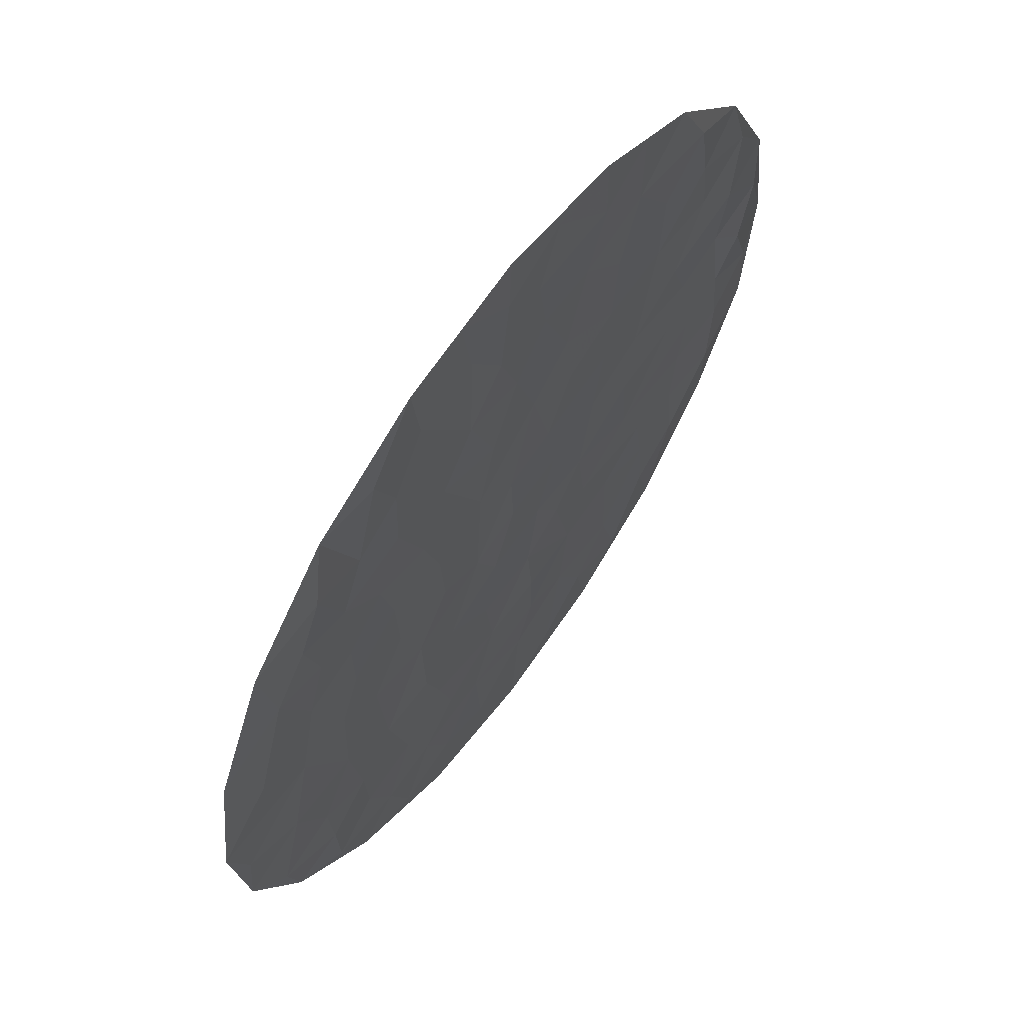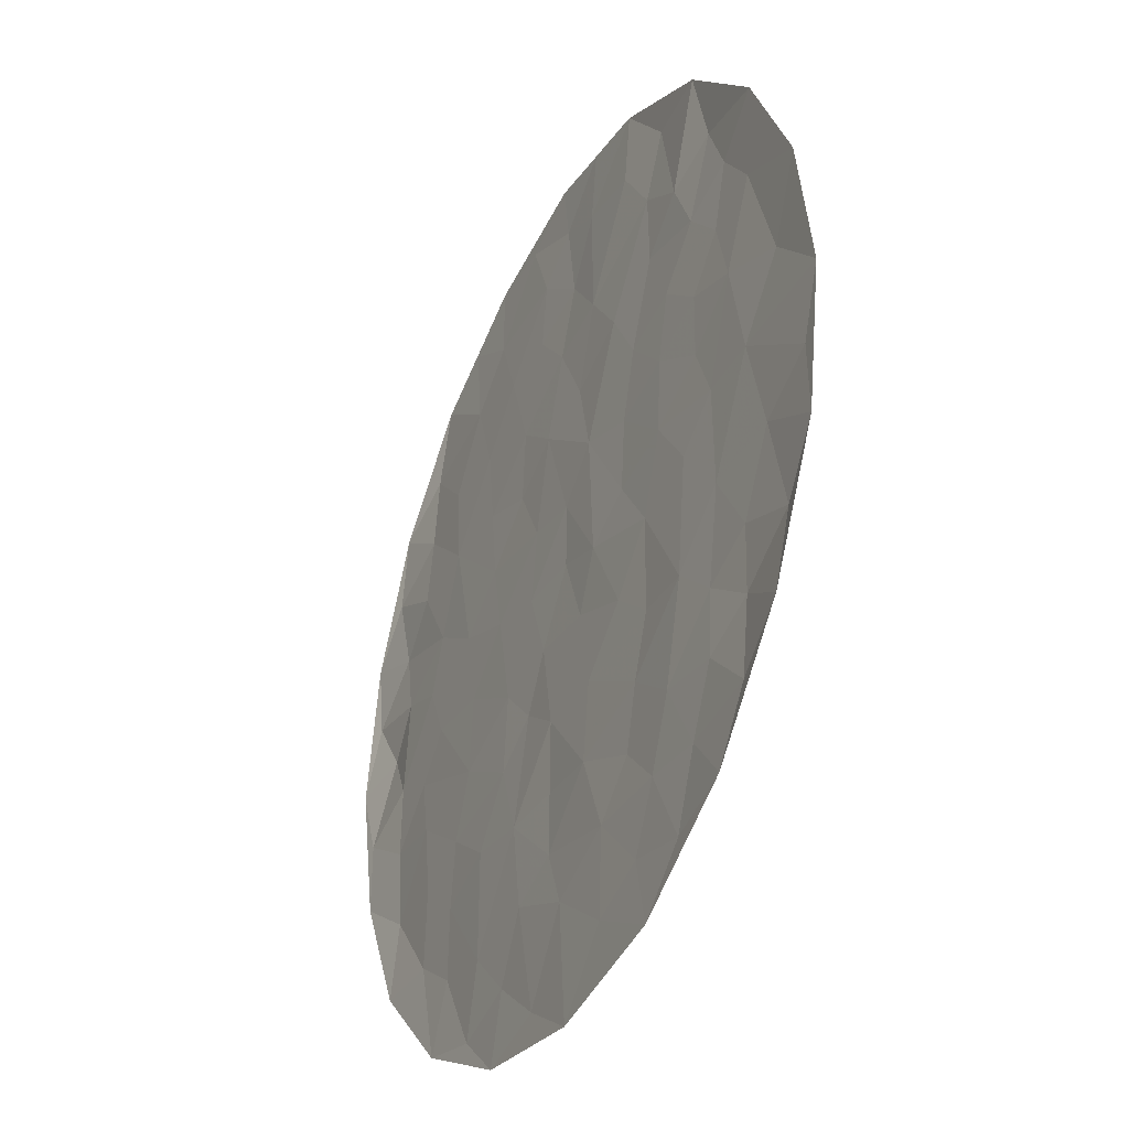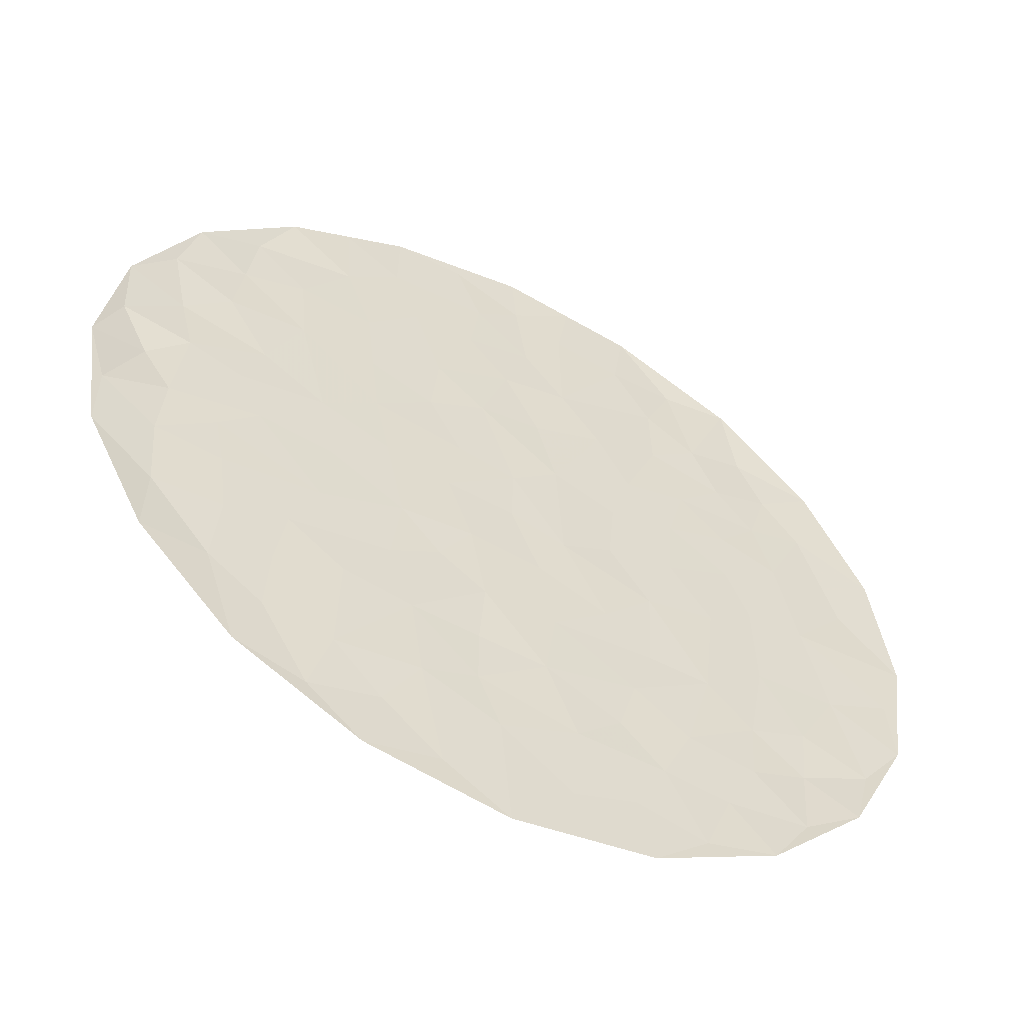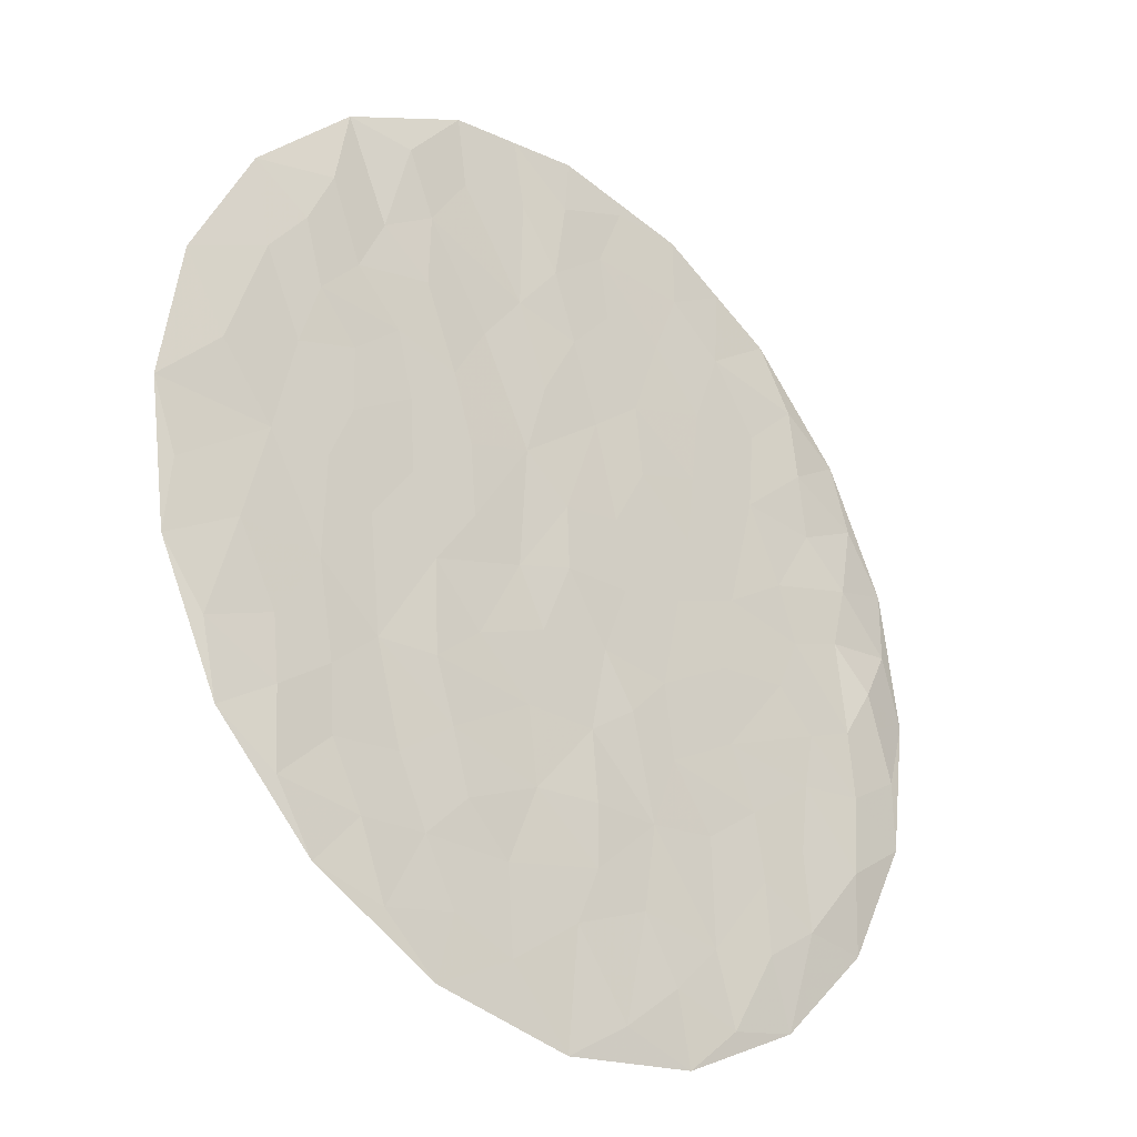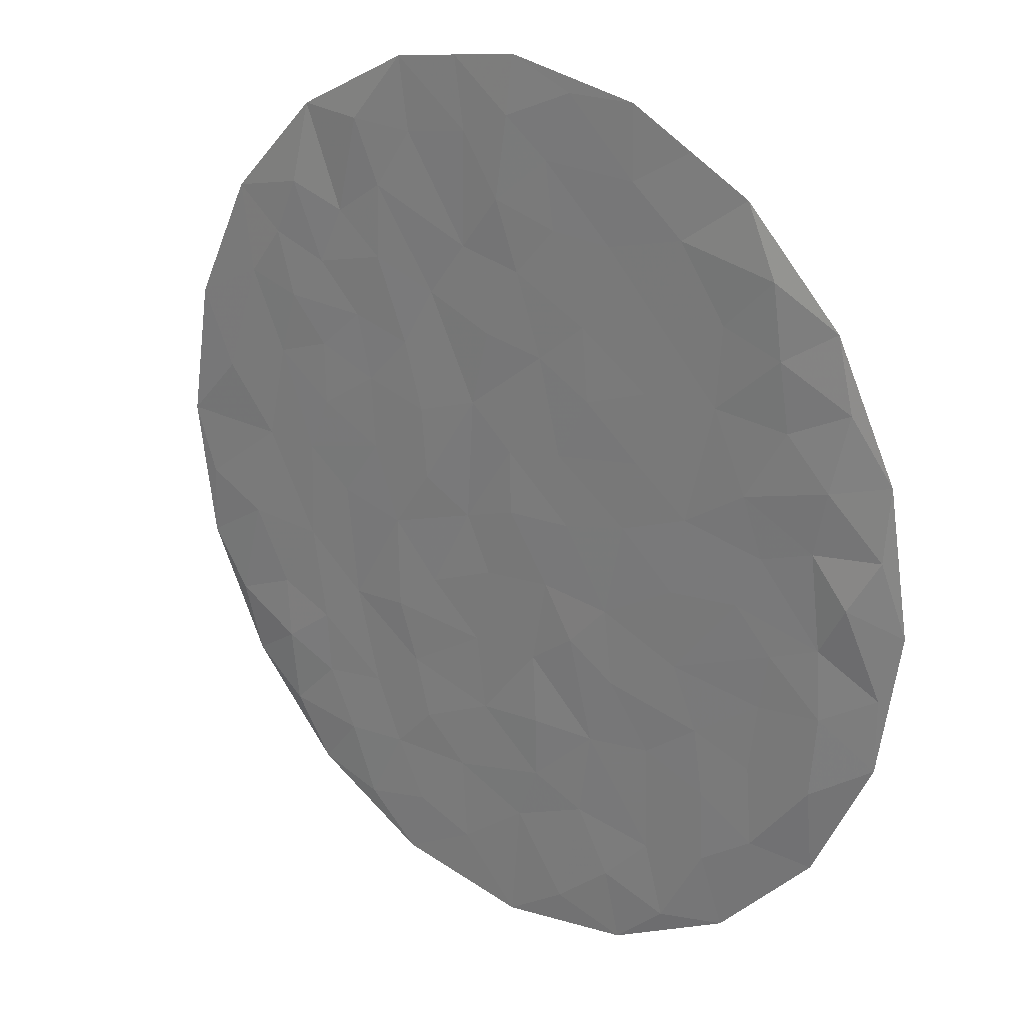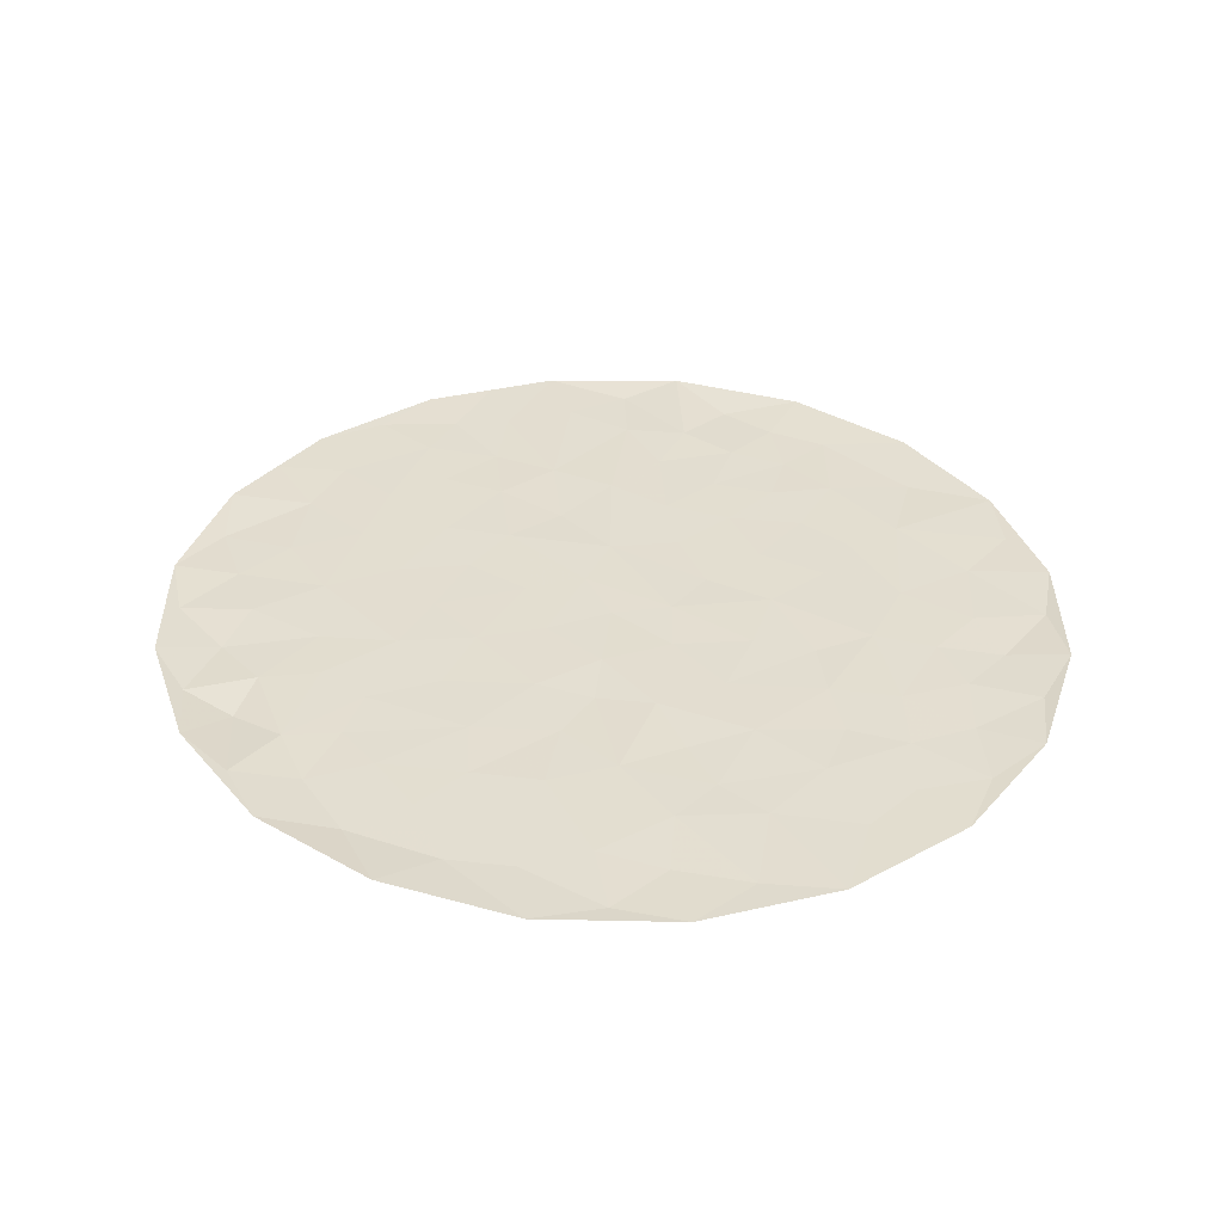
<metadata>
{"format":"obj","ext":"obj","renderer":"f3d","projection":"perspective","resolution":1024,"background":"white","views":[{"elev":63.4,"azim":126.0,"up":"+Y"},{"elev":-36.3,"azim":63.9,"up":"+Y"},{"elev":-55.9,"azim":-27.4,"up":"+Y"},{"elev":-30.9,"azim":137.4,"up":"+Y"},{"elev":23.6,"azim":-140.3,"up":"+Y"},{"elev":35.7,"azim":-26.5,"up":"+Z"}]}
</metadata>
<code>
v 0.976 0.000952 0.003293
v 0.9305 0.3034 0.005885
v 0.7947 0.5812 0.006241
v 0.5803 0.8034 0.004963
v 0.306 0.9485 0.00141
v -0.0003376 0.9984 0.001222
v -0.3063 0.9476 -3.25e-05
v -0.5795 0.8033 0.004769
v -0.794 0.5818 0.008025
v -0.9301 0.3046 0.009061
v -0.9768 -0.0009388 0.01215
v -0.9305 -0.306 0.006785
v -0.7939 -0.5816 0.008377
v -0.5796 -0.8033 0.00373
v -0.306 -0.9474 0.002226
v -0.0007662 -0.9981 0.001534
v 0.3055 -0.948 0.0006838
v 0.5794 -0.8036 0.004411
v 0.7947 -0.5817 0.008689
v 0.9314 -0.3036 0.005466
v 4.756e-05 0.0001155 -0.002034
v -0.3494 0.3569 -0.0001619
v -0.4394 -0.2292 0.001007
v 0.07729 -0.4984 0.001151
v 0.4875 -0.07904 0.0006554
v 0.2243 0.4502 0.001937
v -0.5353 0.543 0.0001623
v -0.6519 0.658 -0.004175
v -0.6943 0.3582 -0.0004097
v -0.6734 0.5024 -0.003545
v -0.8349 0.4295 0.002382
v -0.7661 0.1224 -0.001172
v -0.5217 0.3683 0.0008488
v -0.599 0.2003 -0.0007201
v -0.5905 -0.04177 8.448e-05
v -0.6445 0.07705 0.0008095
v -0.797 0.2612 -0.00513
v -0.9215 0.1469 0.002568
v -0.7905 -0.08093 -0.001041
v -0.8543 0.02975 -0.009553
v -0.93 -0.1497 0.00677
v -0.6548 -0.2518 -0.0002019
v -0.6771 -0.1297 -0.001159
v -0.2999 0.04647 0.0004037
v -0.8016 -0.2306 -0.003566
v -0.7872 -0.4059 -0.004545
v -0.521 -0.5034 -0.00153
v -0.6353 -0.4035 -0.0004828
v -0.4988 -0.3611 -0.0002438
v -0.222 -0.4776 0.000702
v -0.3742 -0.4529 0.001383
v -0.3797 -0.6862 0.0005781
v -0.4267 -0.06147 -1.965e-05
v -0.4565 0.108 0.0008964
v -0.3321 0.2005 -0.0001138
v -0.1288 0.1643 -0.0001911
v -0.5294 -0.6574 -0.002593
v -0.6494 -0.5745 -0.002155
v -0.4249 -0.8403 -0.001183
v -0.1525 0.01003 -0.0001525
v -0.2566 -0.1592 0.0004762
v -0.2765 -0.3223 -0.0005451
v -0.06133 -0.3297 0.0004689
v 0.1094 0.2255 0.001476
v -0.07192 -0.4825 -0.00279
v -0.02354 -0.7383 0.0001165
v 0.2235 -0.2288 0.0003281
v 0.004385 0.1384 -0.0004563
v 0.09979 -0.3347 0.0007626
v 0.06464 -0.1623 -0.0001172
v -0.09564 -0.144 -0.0001041
v -0.1663 -0.2543 -0.002389
v -0.2515 0.6465 0.0005575
v 0.4047 0.2108 6.041e-05
v 0.1335 -0.8545 -0.0002688
v 0.3393 -0.6757 -0.0004167
v 0.1457 -0.67 0.0008128
v 0.2707 -0.8051 -0.001302
v 0.4251 -0.8422 -0.0006922
v -0.1946 -0.6642 0.0008169
v -0.2727 -0.7966 -0.001963
v -0.1425 -0.9048 -0.001423
v -0.0728 -0.6154 -0.001492
v 0.2417 0.018 -0.001023
v 0.1252 -0.04287 0.001772
v 0.3331 -0.1132 -0.0001984
v 0.255 0.1746 -0.001147
v 0.3002 0.3195 -0.0003415
v 0.5451 0.4544 -5.965e-05
v 0.441 0.3524 0.0002065
v -0.4295 0.695 -0.0007832
v -0.3082 0.7915 -0.0005268
v -0.08904 0.7951 8.021e-05
v -0.4408 0.8713 0.002265
v -0.1484 0.9422 -8.068e-05
v -0.01475 0.5444 -0.0006279
v 0.1281 0.8192 8.492e-05
v -0.1096 0.6521 -0.0003232
v 0.03946 0.6909 -0.002738
v 0.1328 0.571 0.001265
v 0.3702 0.6594 -0.001253
v 0.1528 0.9731 0.001311
v 0.01264 0.8714 -0.002426
v 0.375 0.4984 -0.001496
v 0.283 0.791 0.001571
v 0.4318 0.7963 -0.003886
v -0.3685 0.526 0.0002174
v -0.1878 0.4616 -1.675e-06
v -0.2032 0.3037 -0.00146
v 0.5531 -0.5602 -0.00079
v 0.4605 -0.3284 0.001951
v 0.2822 -0.4453 -0.0005829
v 0.2447 -0.5771 -0.001805
v 0.4848 -0.6907 -0.00202
v 0.6655 -0.6712 0.000726
v 0.6914 -0.3687 -0.001083
v 0.3265 -0.3165 -0.002278
v 0.4033 -0.5371 0.001191
v 0.5633 -0.4211 -0.001016
v 0.6796 -0.5066 -0.004862
v 0.8365 -0.4291 0.0008417
v 0.5988 -0.2174 -0.000746
v 0.778 -0.2101 -0.002074
v 0.921 -0.1463 0.001814
v 0.3947 0.05073 0.0002624
v 0.6754 0.2149 -7.05e-05
v 0.5417 0.1213 -0.001382
v 0.545 0.2606 -0.000726
v 0.7234 0.001485 0.0001775
v 0.5927 -0.0004052 -0.001115
v 0.8424 0.1413 -0.002361
v 0.618 0.6237 -0.004872
v 0.4854 0.582 0.001064
v 0.06546 0.3922 -0.00122
v -0.07578 0.37 0.0004953
v 0.7586 0.39 -0.001466
v 0.6747 0.4983 -0.002965
v 0.6327 0.3574 -0.002632
f 42 46 48
f 28 30 27
f 62 49 51
f 38 32 37
f 30 28 9
f 80 81 82
f 107 33 22
f 75 66 16
f 111 119 122
f 39 43 35
f 34 33 29
f 29 31 37
f 56 109 55
f 30 29 33
f 91 8 28
f 100 101 105
f 66 75 77
f 31 30 9
f 27 91 28
f 33 107 27
f 25 111 122
f 68 85 64
f 103 97 102
f 110 118 114
f 30 31 29
f 90 138 89
f 23 53 35
f 95 92 93
f 94 91 92
f 64 87 88
f 131 126 129
f 61 71 60
f 88 90 104
f 75 17 78
f 69 70 63
f 112 118 111
f 8 9 28
f 49 42 48
f 9 10 31
f 37 31 10
f 39 35 36
f 54 33 34
f 30 33 27
f 29 37 34
f 32 36 34
f 35 54 36
f 32 40 39
f 68 60 21
f 39 36 32
f 54 35 53
f 38 37 10
f 34 37 32
f 10 11 38
f 40 38 11
f 41 39 40
f 43 23 35
f 38 40 32
f 41 40 11
f 11 12 41
f 45 41 12
f 45 42 43
f 45 12 46
f 45 43 39
f 23 43 42
f 44 56 55
f 33 54 55
f 41 45 39
f 46 12 13
f 48 46 58
f 42 45 46
f 57 58 14
f 50 51 52
f 58 46 13
f 49 48 47
f 51 49 47
f 42 49 23
f 52 51 47
f 62 50 72
f 52 47 57
f 51 50 62
f 59 52 57
f 82 66 80
f 53 23 61
f 54 53 44
f 55 54 44
f 36 54 34
f 44 60 56
f 33 55 22
f 68 56 60
f 135 108 109
f 58 57 47
f 59 57 14
f 48 58 47
f 14 58 13
f 14 15 59
f 81 59 15
f 61 44 53
f 44 61 60
f 23 49 62
f 72 50 63
f 63 50 65
f 23 62 61
f 69 63 24
f 63 70 71
f 70 85 21
f 105 5 97
f 50 52 80
f 24 63 65
f 65 83 24
f 80 83 50
f 111 117 112
f 84 86 125
f 68 21 85
f 135 64 134
f 69 24 112
f 70 69 67
f 67 86 85
f 60 71 21
f 61 62 72
f 21 71 70
f 63 71 72
f 61 72 71
f 56 68 135
f 103 95 93
f 131 136 126
f 74 90 88
f 16 17 75
f 76 78 79
f 115 110 114
f 77 24 83
f 78 77 75
f 113 77 76
f 79 78 17
f 77 78 76
f 17 18 79
f 79 18 114
f 81 80 52
f 83 80 66
f 59 81 52
f 81 15 82
f 15 16 82
f 66 82 16
f 83 66 77
f 50 83 65
f 84 85 86
f 87 84 125
f 67 85 70
f 85 84 64
f 69 112 117
f 125 86 25
f 88 87 74
f 64 84 87
f 128 138 90
f 64 88 26
f 132 89 137
f 101 104 133
f 74 127 128
f 133 89 132
f 107 91 27
f 92 91 73
f 92 73 93
f 94 92 7
f 98 93 73
f 97 5 102
f 7 8 94
f 91 94 8
f 6 7 95
f 92 95 7
f 107 108 73
f 64 26 134
f 99 93 98
f 99 96 100
f 108 98 73
f 99 98 96
f 96 134 100
f 99 97 103
f 101 100 26
f 97 99 100
f 26 88 104
f 106 5 105
f 5 6 102
f 103 102 6
f 95 103 6
f 99 103 93
f 89 104 90
f 101 26 104
f 100 105 97
f 106 105 101
f 106 101 133
f 5 106 4
f 108 107 22
f 91 107 73
f 109 108 22
f 108 96 98
f 55 109 22
f 64 135 68
f 116 122 119
f 111 25 86
f 117 86 67
f 120 116 119
f 113 24 77
f 112 113 118
f 118 113 76
f 24 113 112
f 79 114 76
f 115 114 18
f 18 19 115
f 120 115 19
f 121 116 120
f 123 122 116
f 86 117 111
f 69 117 67
f 114 118 76
f 118 110 119
f 118 119 111
f 120 119 110
f 115 120 110
f 121 120 19
f 19 20 121
f 123 121 20
f 116 121 123
f 122 123 129
f 20 124 123
f 131 2 136
f 20 1 124
f 129 124 1
f 127 126 128
f 87 125 74
f 127 74 125
f 130 127 125
f 25 130 125
f 122 129 130
f 126 136 138
f 74 128 90
f 129 123 124
f 127 130 126
f 122 130 25
f 126 130 129
f 129 1 131
f 1 2 131
f 3 4 132
f 4 106 133
f 89 133 104
f 133 132 4
f 100 134 26
f 96 108 135
f 56 135 109
f 96 135 134
f 2 3 136
f 3 132 137
f 138 137 89
f 3 137 136
f 126 138 128
f 137 138 136

</code>
